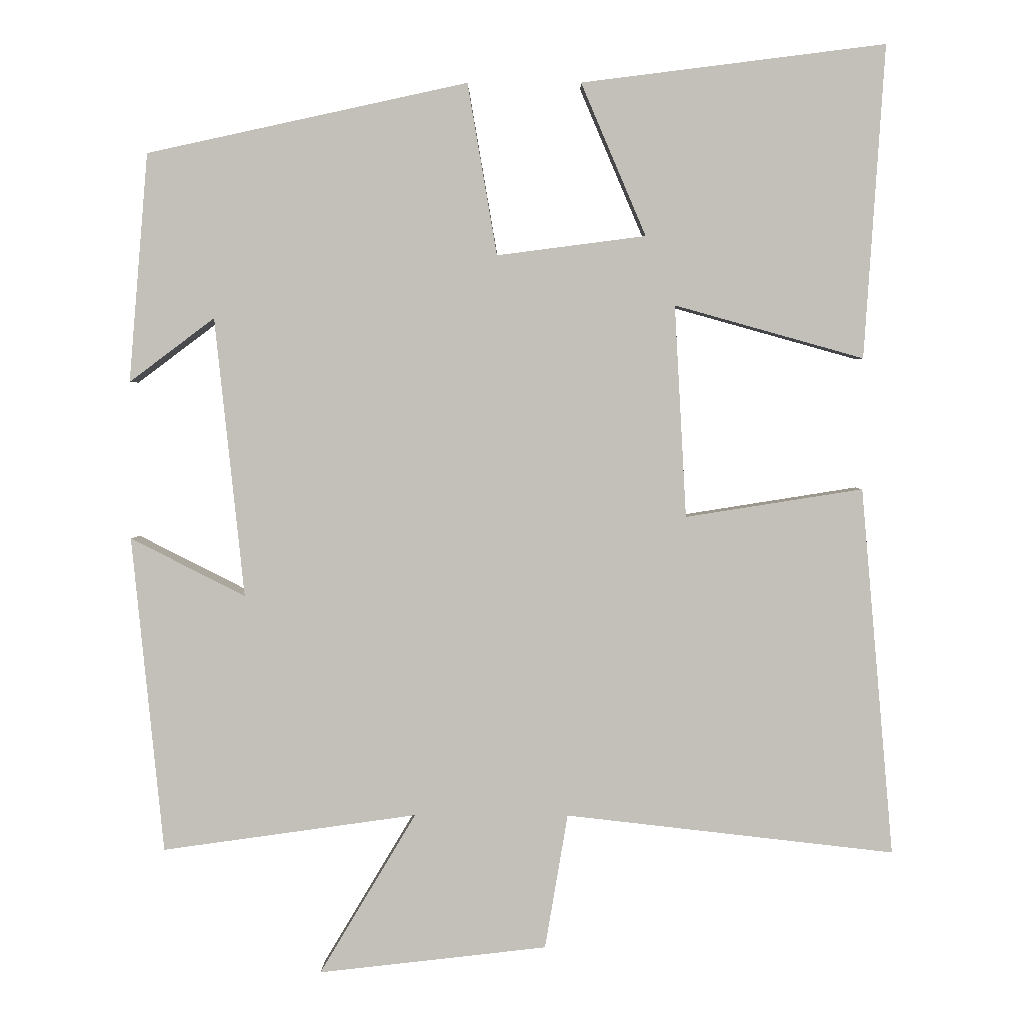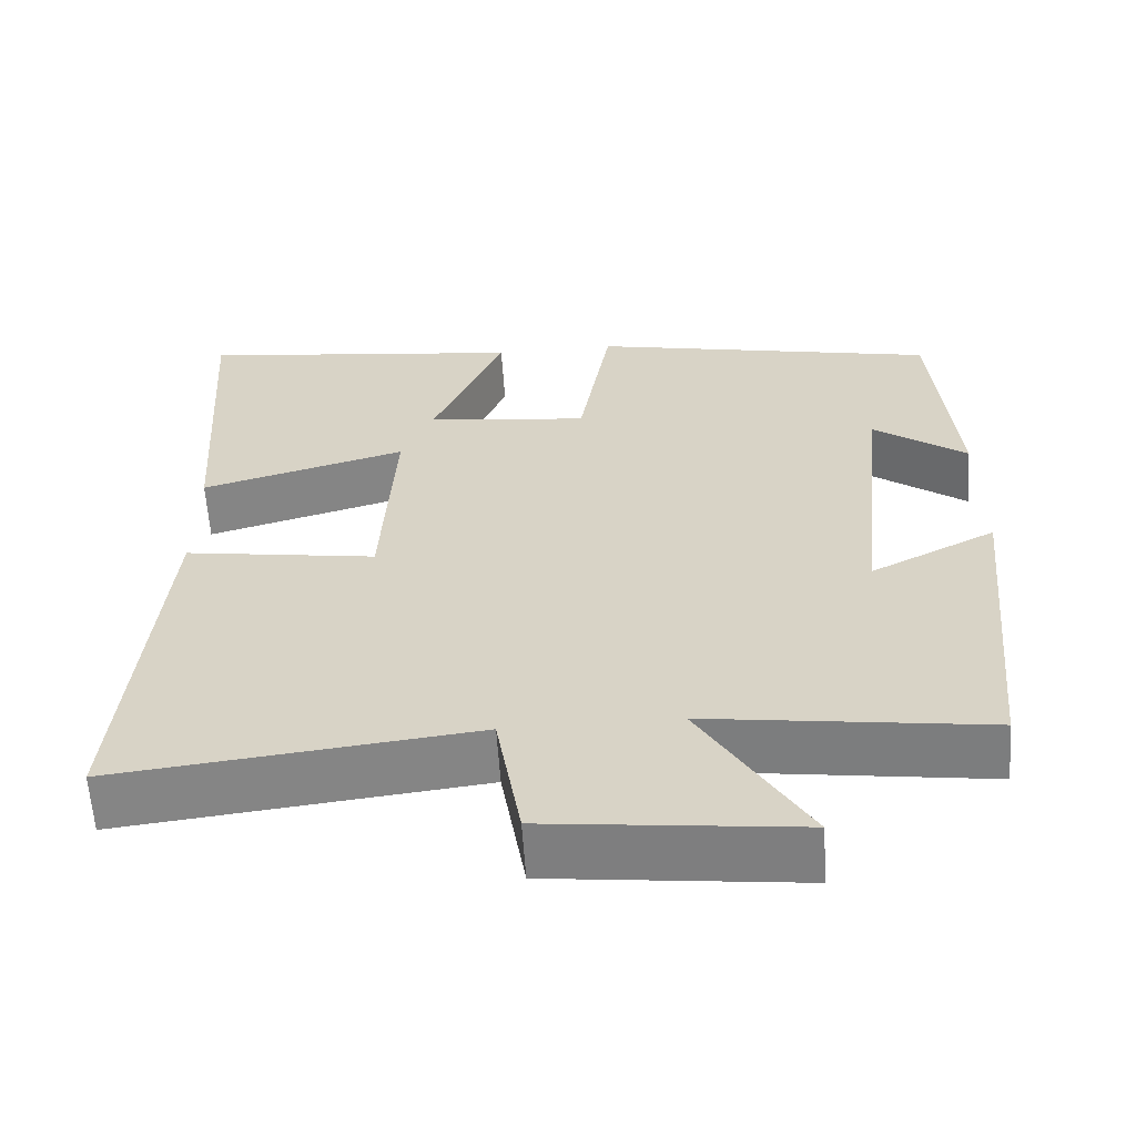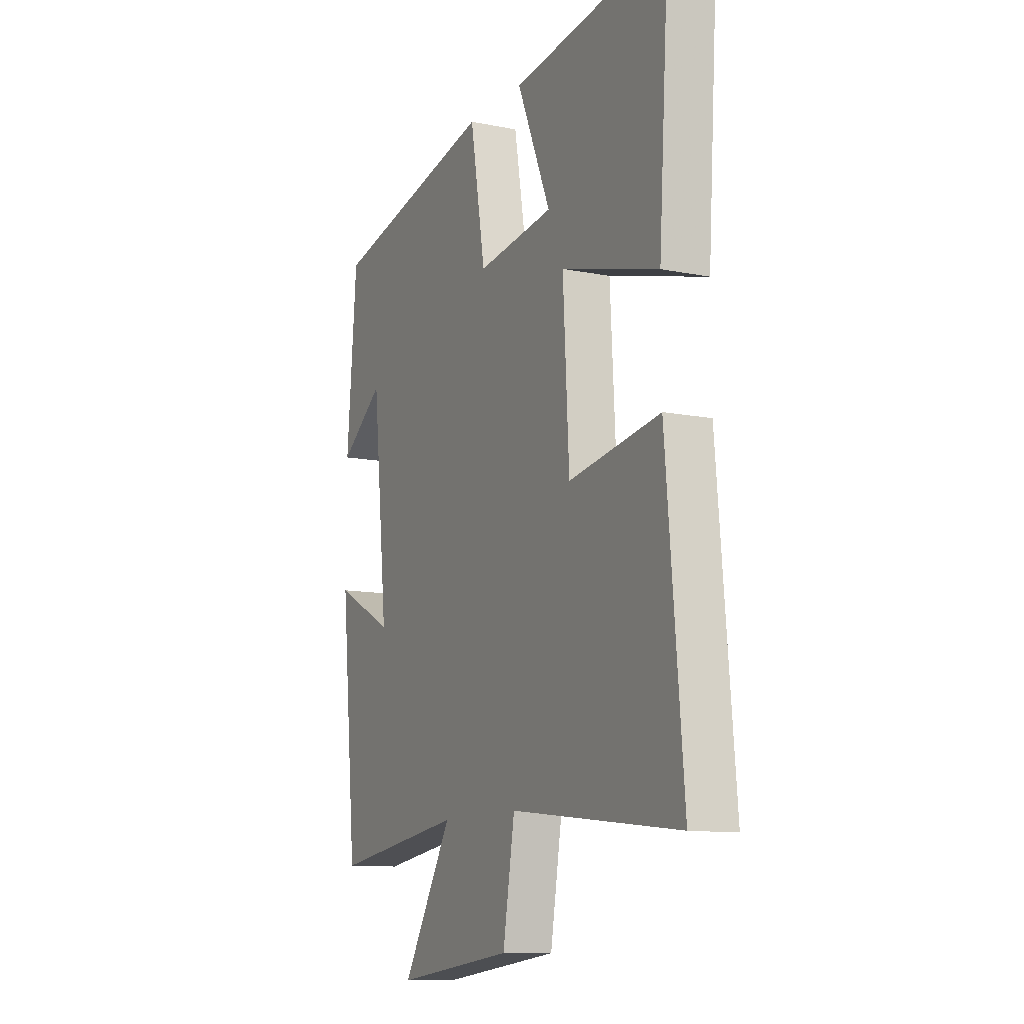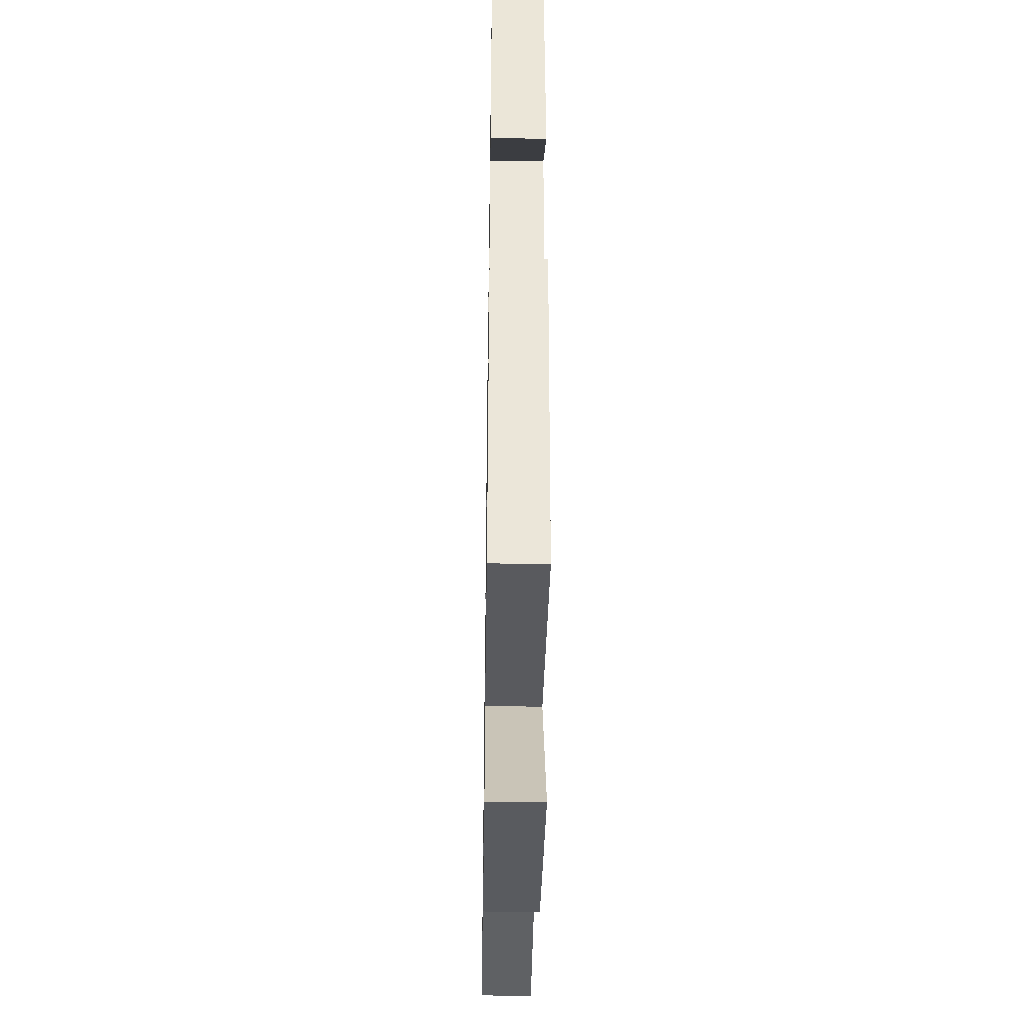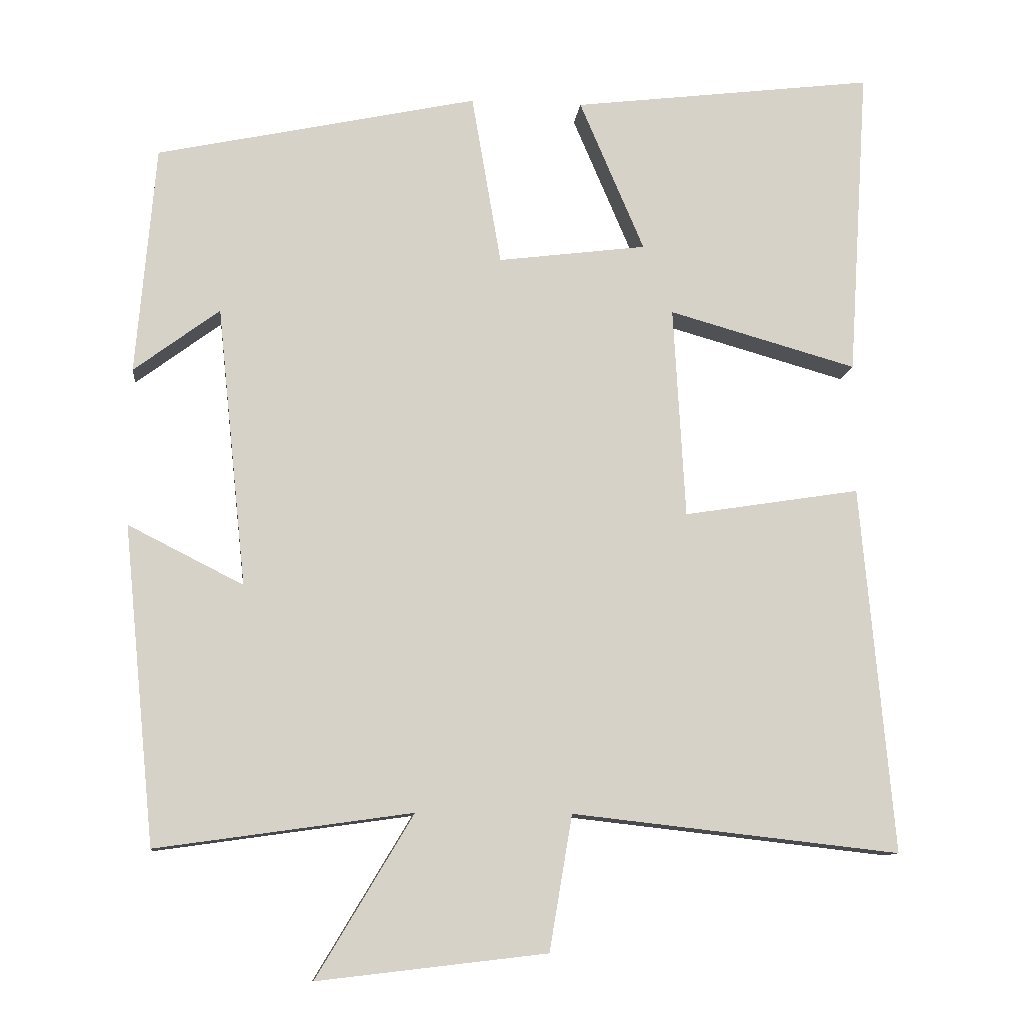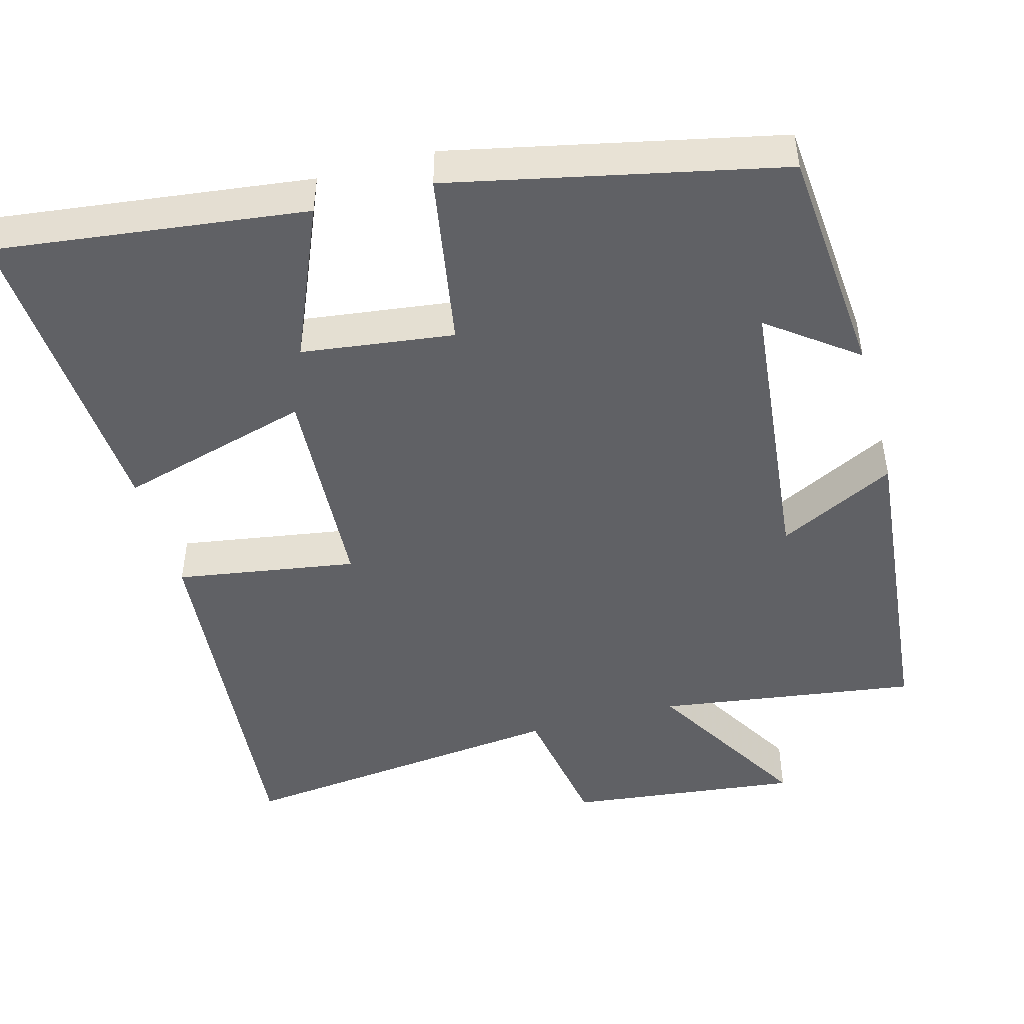
<metadata>
{"format":"obj","ext":"obj","renderer":"f3d","projection":"perspective","resolution":1024,"background":"white","views":[{"elev":2.6,"azim":-179.2,"up":"+Z"},{"elev":-60.8,"azim":3.8,"up":"+Z"},{"elev":-11.3,"azim":-116.2,"up":"+Z"},{"elev":-39.3,"azim":89.1,"up":"+Z"},{"elev":-11.0,"azim":173.9,"up":"+Z"},{"elev":-47.2,"azim":15.3,"up":"+Y"}]}
</metadata>
<code>
v 0.474 0.07 0.406
v 0.5 0.07 0.095
v 0.384 0.07 0.182
v 0.344 0.07 -0.198
v 0.5 0.07 -0.119
v 0.457 0.07 -0.549
v 0.111 0.07 -0.5
v 0.242 0.07 -0.719
v -0.068 0.07 -0.683
v -0.099 0.07 -0.5
v -0.544 0.07 -0.55
v -0.5 0.07 -0.051
v -0.26 0.07 -0.089
v -0.244 0.07 0.199
v -0.5 0.07 0.127
v -0.528 0.07 0.551
v -0.116 0.07 0.5
v -0.204 0.07 0.293
v -0.002 0.07 0.267
v 0.038 0.07 0.5
v 0.474 0 0.406
v 0.5 0 0.095
v 0.384 0 0.182
v 0.344 0 -0.198
v 0.5 0 -0.119
v 0.457 0 -0.549
v 0.111 0 -0.5
v 0.242 0 -0.719
v -0.068 0 -0.683
v -0.099 0 -0.5
v -0.544 0 -0.55
v -0.5 0 -0.051
v -0.26 0 -0.089
v -0.244 0 0.199
v -0.5 0 0.127
v -0.528 0 0.551
v -0.116 0 0.5
v -0.204 0 0.293
v -0.002 0 0.267
v 0.038 0 0.5
f 19 20 1
f 15 16 17 18
f 14 15 18
f 13 14 18 19
f 10 11 12 13
f 10 13 19 1
f 7 8 9 10
f 4 5 6 7
f 3 4 7 10
f 1 2 3
f 1 3 10
f 21 40 39
f 38 37 36 35
f 38 35 34
f 39 38 34 33
f 33 32 31 30
f 21 39 33 30
f 30 29 28 27
f 27 26 25 24
f 30 27 24 23
f 23 22 21
f 30 23 21
f 1 21 22 2
f 2 22 23 3
f 3 23 24 4
f 4 24 25 5
f 5 25 26 6
f 6 26 27 7
f 7 27 28 8
f 8 28 29 9
f 9 29 30 10
f 10 30 31 11
f 11 31 32 12
f 12 32 33 13
f 13 33 34 14
f 14 34 35 15
f 15 35 36 16
f 16 36 37 17
f 17 37 38 18
f 18 38 39 19
f 19 39 40 20
f 20 40 21 1

</code>
